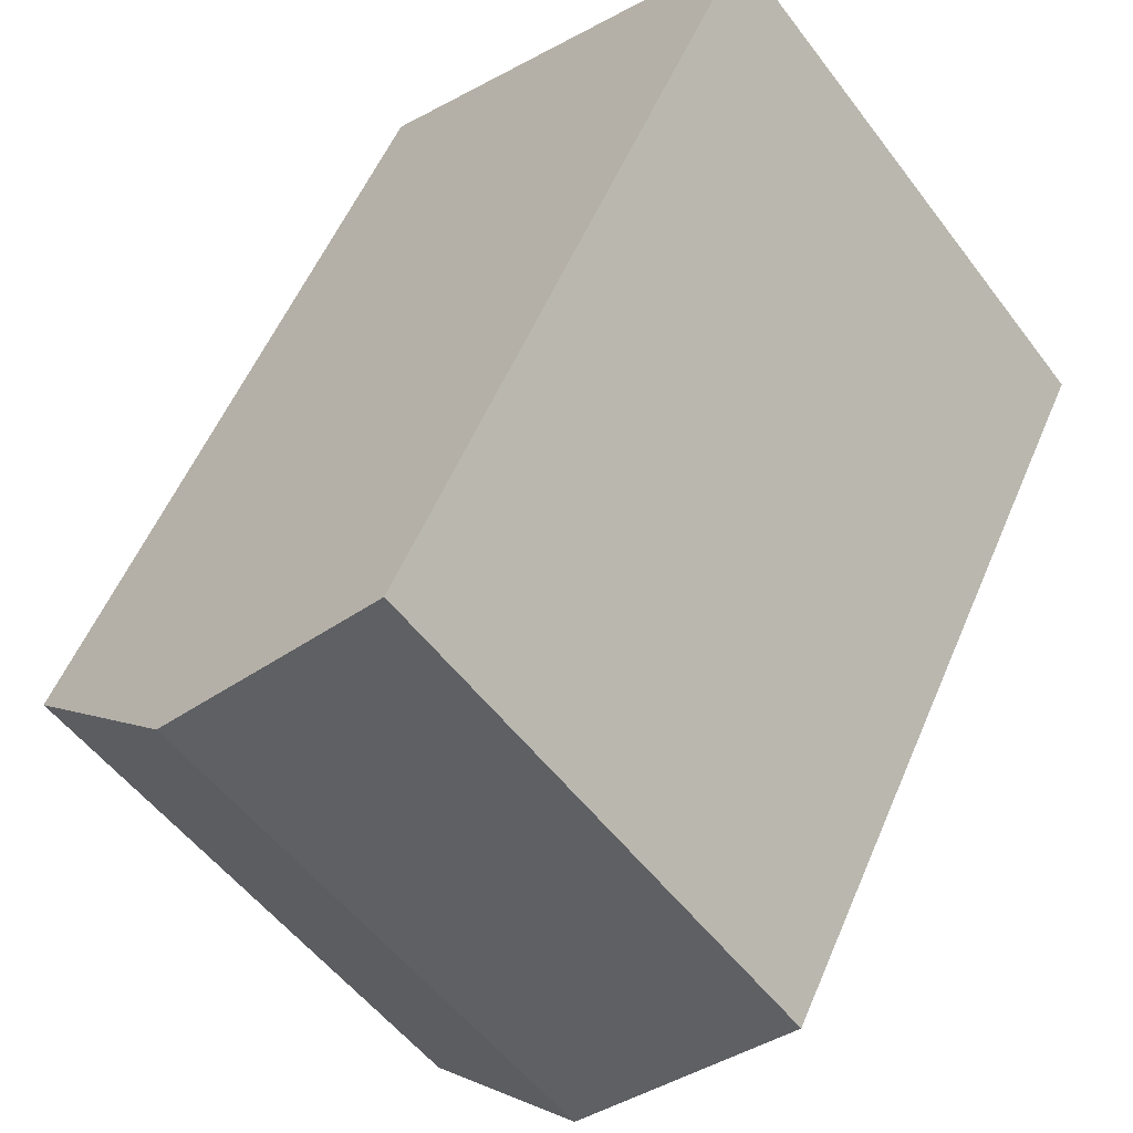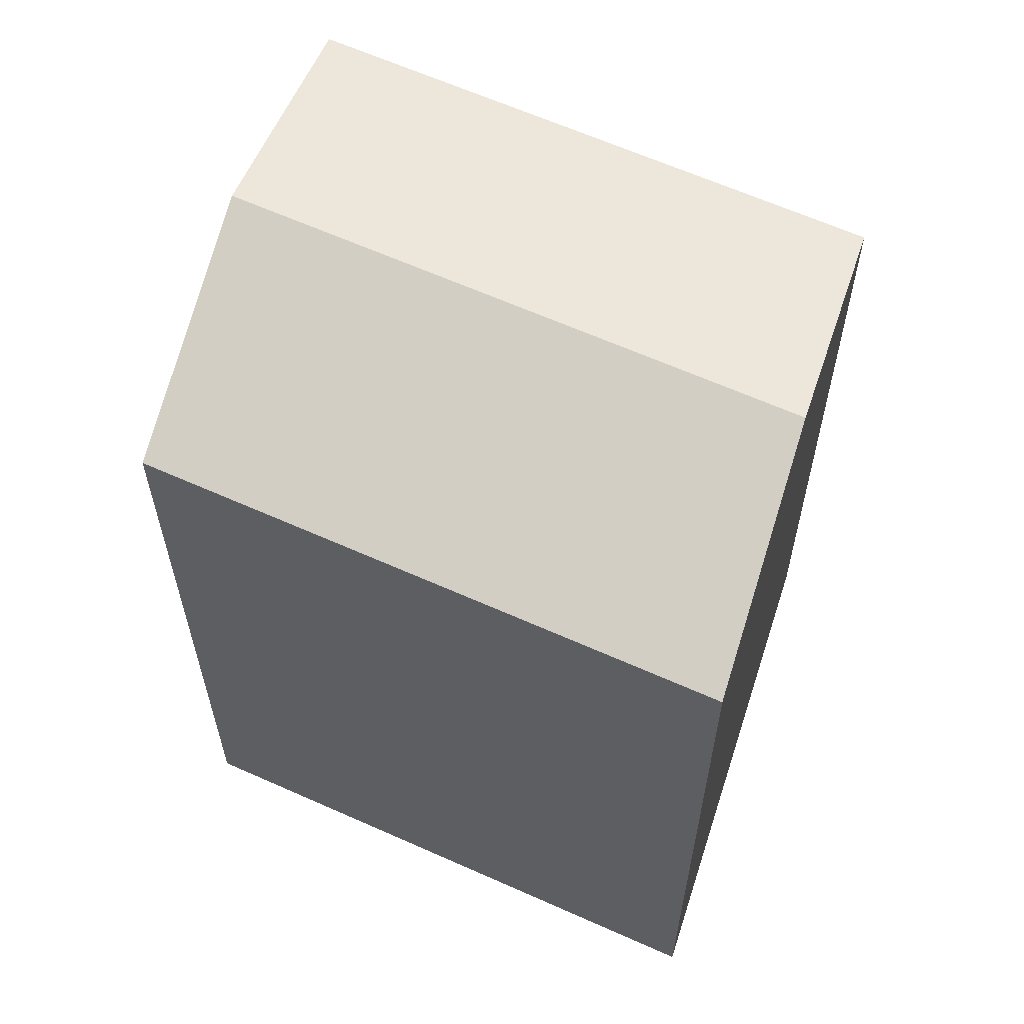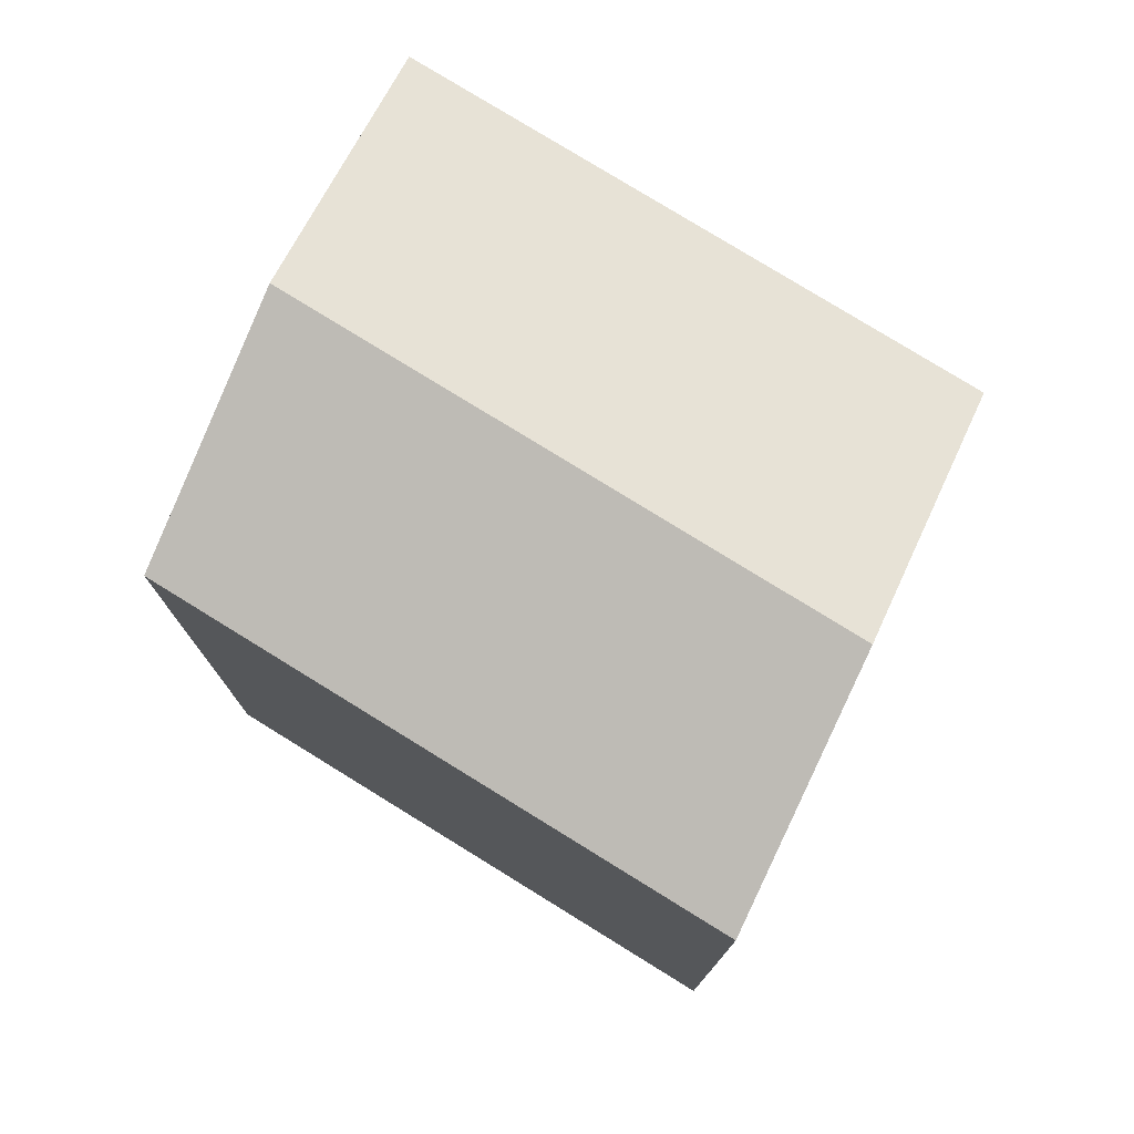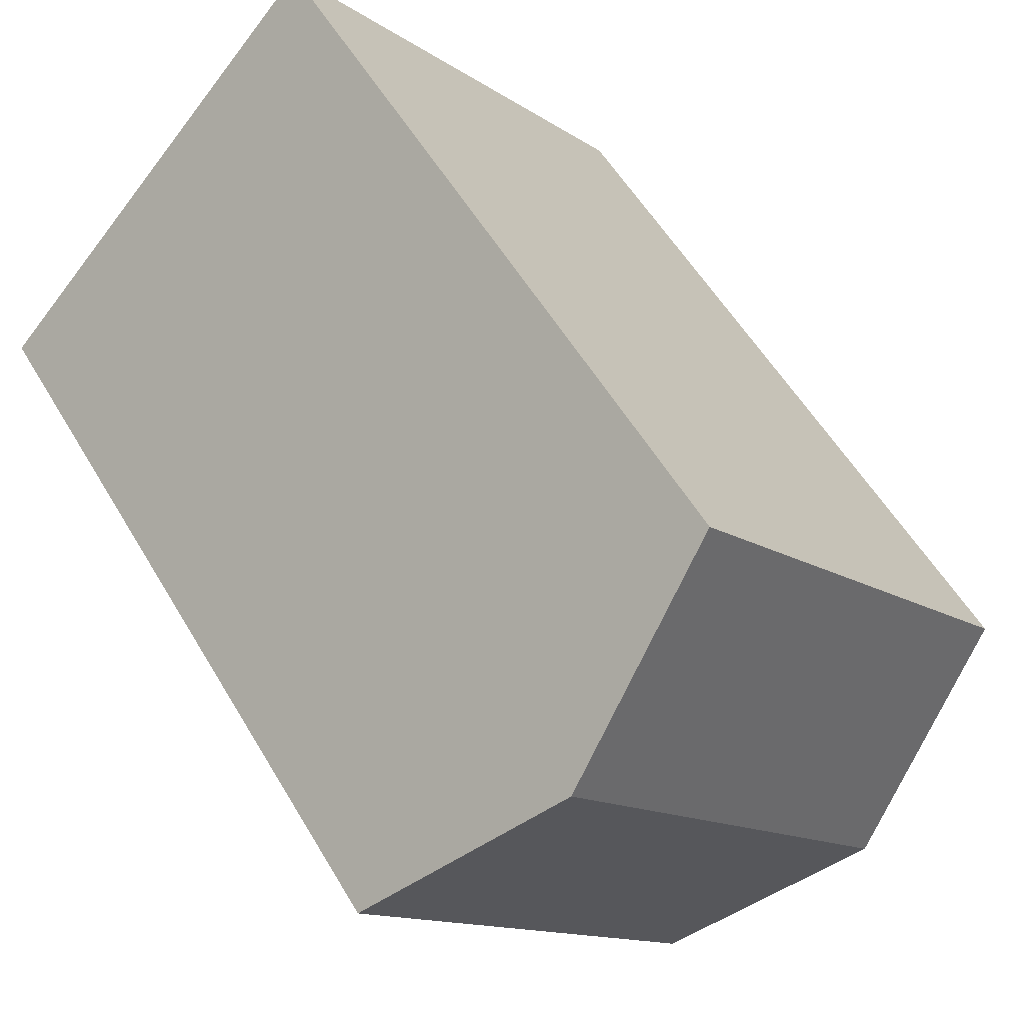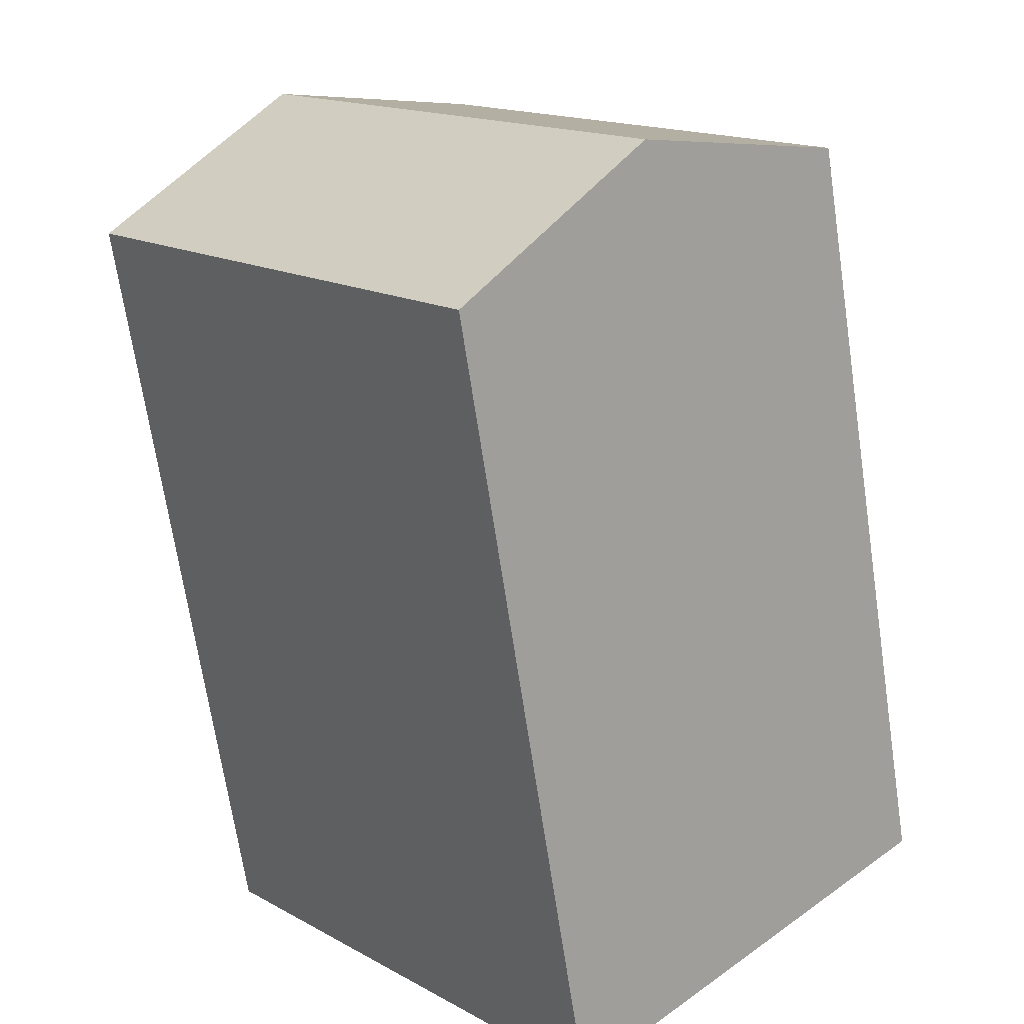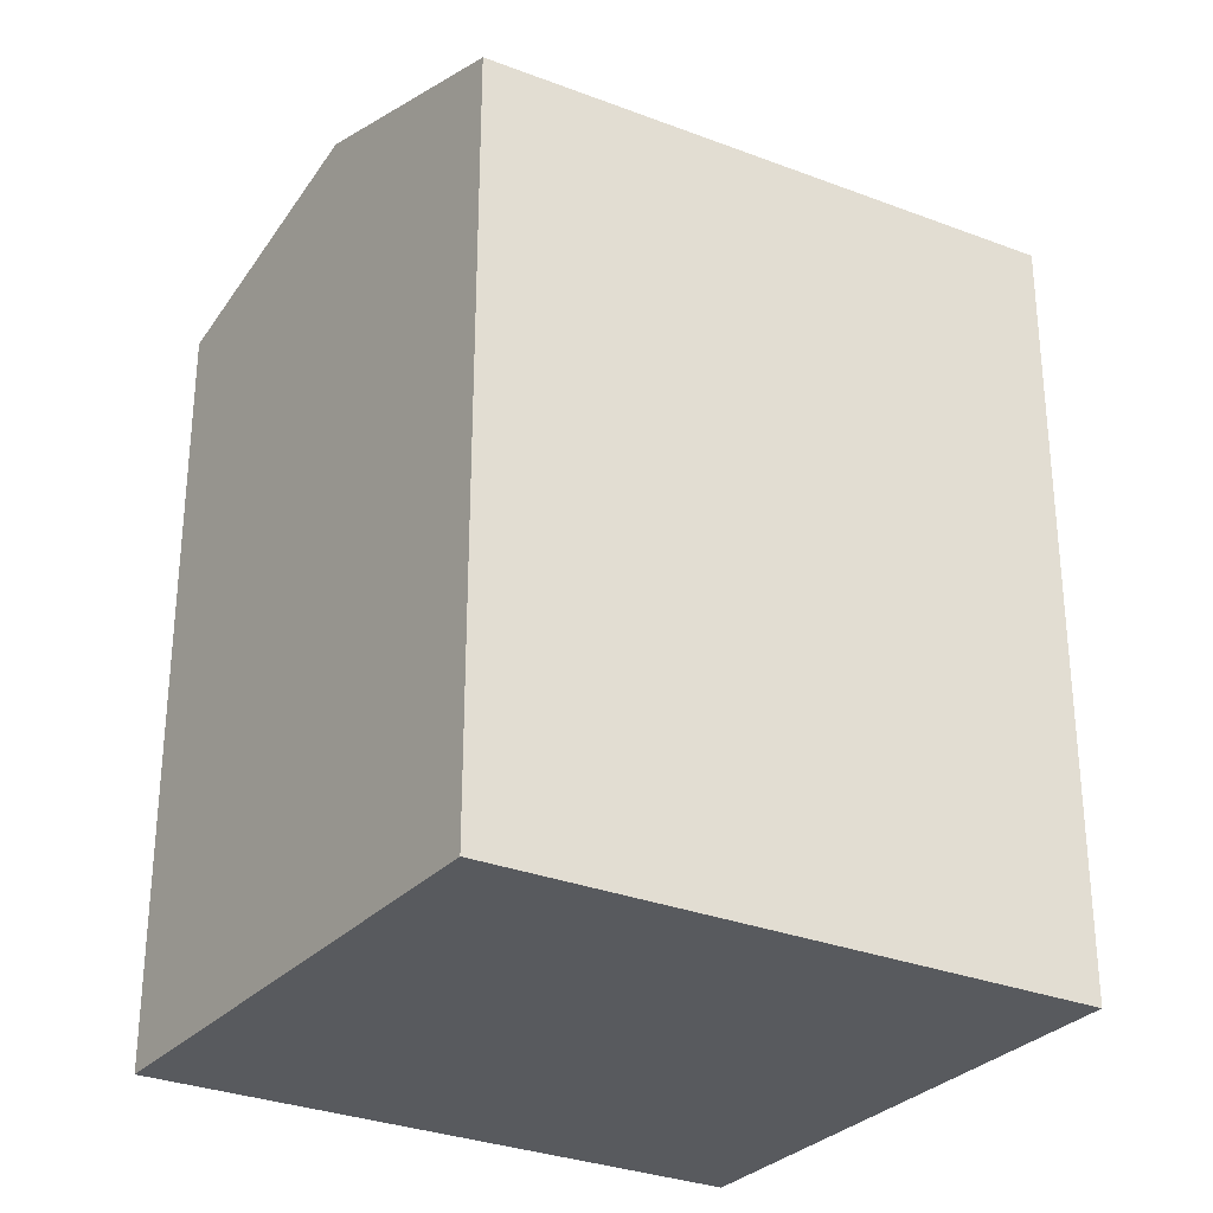
<metadata>
{"format":"obj","ext":"obj","renderer":"f3d","projection":"perspective","resolution":1024,"background":"white","views":[{"elev":54.8,"azim":-157.4,"up":"+Z"},{"elev":63.1,"azim":-26.2,"up":"+Y"},{"elev":78.2,"azim":161.1,"up":"+Y"},{"elev":54.9,"azim":150.1,"up":"+Z"},{"elev":-68.7,"azim":-171.5,"up":"+Z"},{"elev":-31.1,"azim":100.8,"up":"+Y"}]}
</metadata>
<code>
v  14.45 -4.274e-16 6.98
v  9.415 5.968e-16 -9.747
v  19.16 -1.29e-16 2.107
v  9.743 -7.258e-16 11.85
v  0 0 0
v  4.707 2.984e-16 -4.873
v  19.16 20.33 2.106
v  9.744 20.33 11.85
v  14.45 22.4 6.979
v  0.0004332 20.33 -0.0006436
v  9.415 20.33 -9.747
v  4.708 22.4 -4.874
g defaultobject
f 1 2 3
f 2 1 4
f 2 4 5
f 2 5 6
f 7 1 3
f 1 7 4
f 4 7 8
f 8 7 9
f 10 6 5
f 6 10 2
f 2 10 11
f 11 10 12
f 8 5 4
f 5 8 10
f 2 7 3
f 7 2 11
f 10 9 12
f 9 10 8
f 12 7 11
f 7 12 9

</code>
